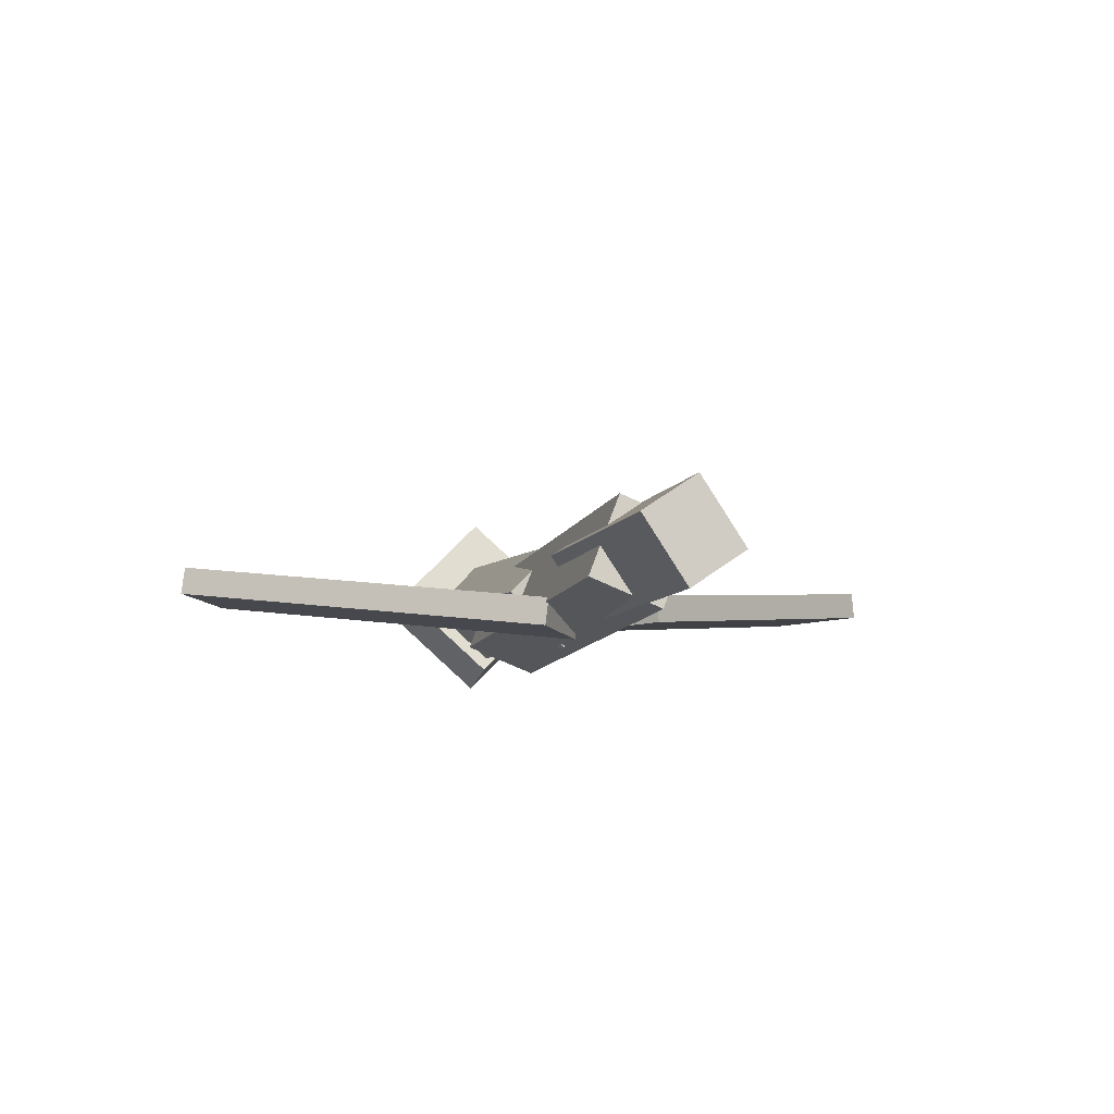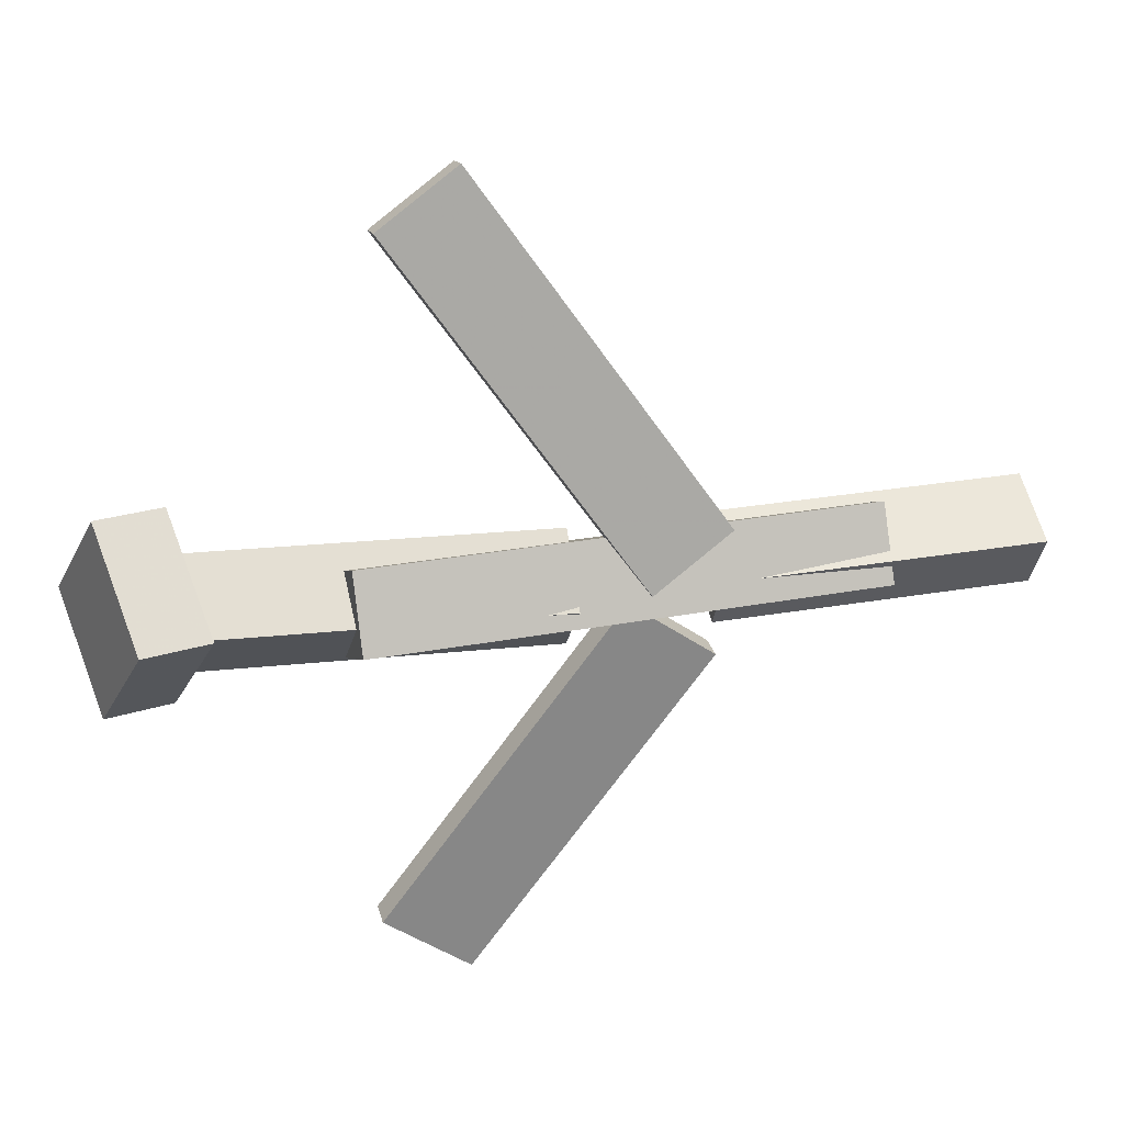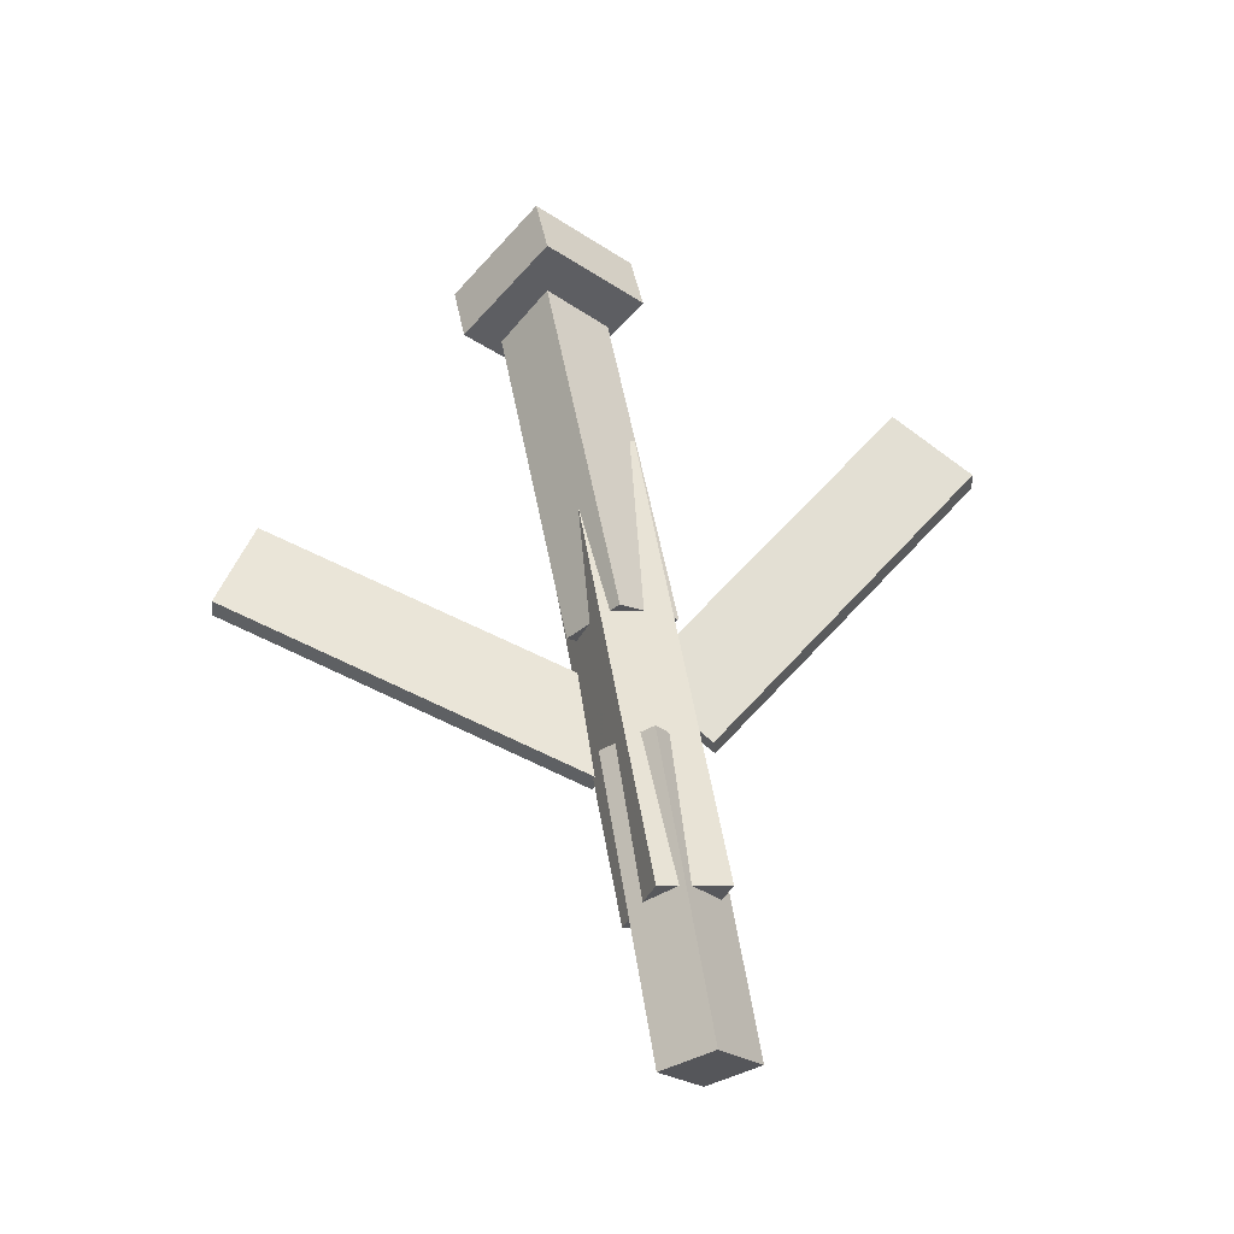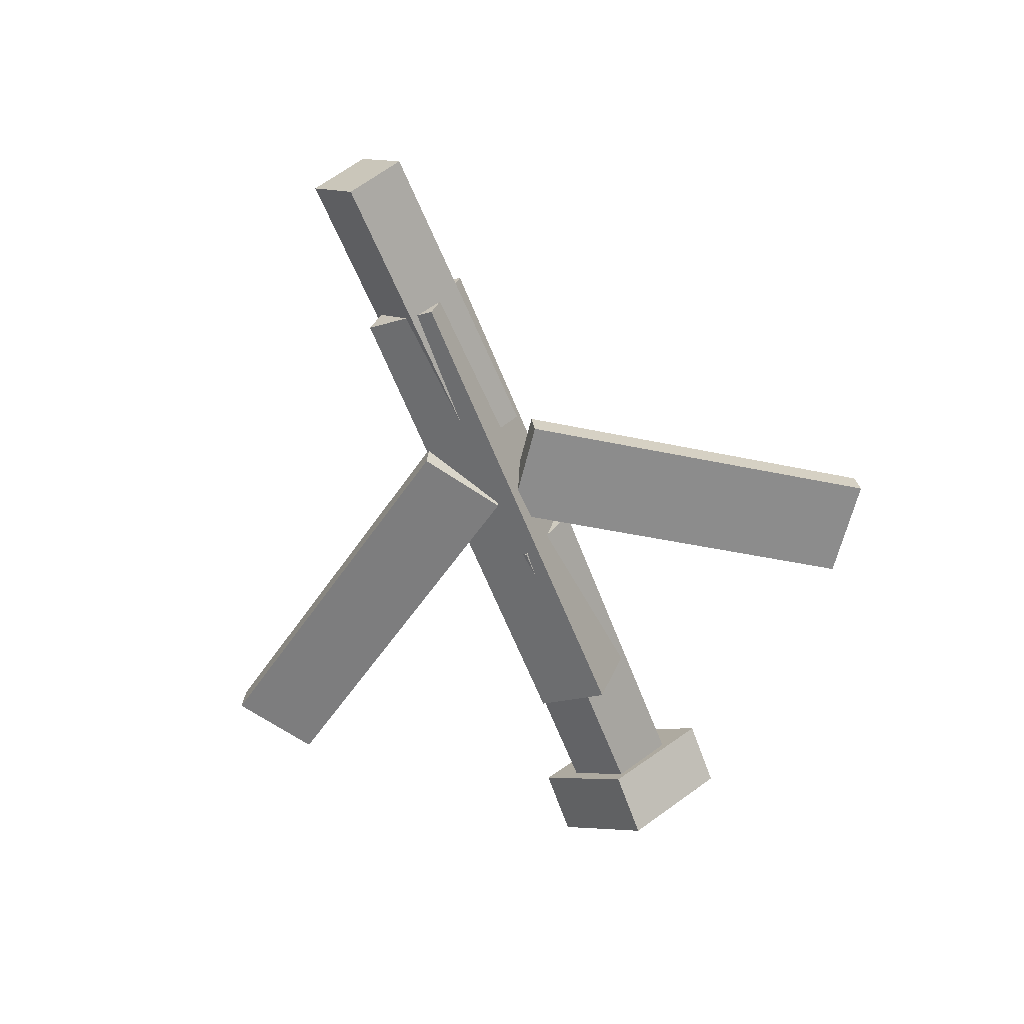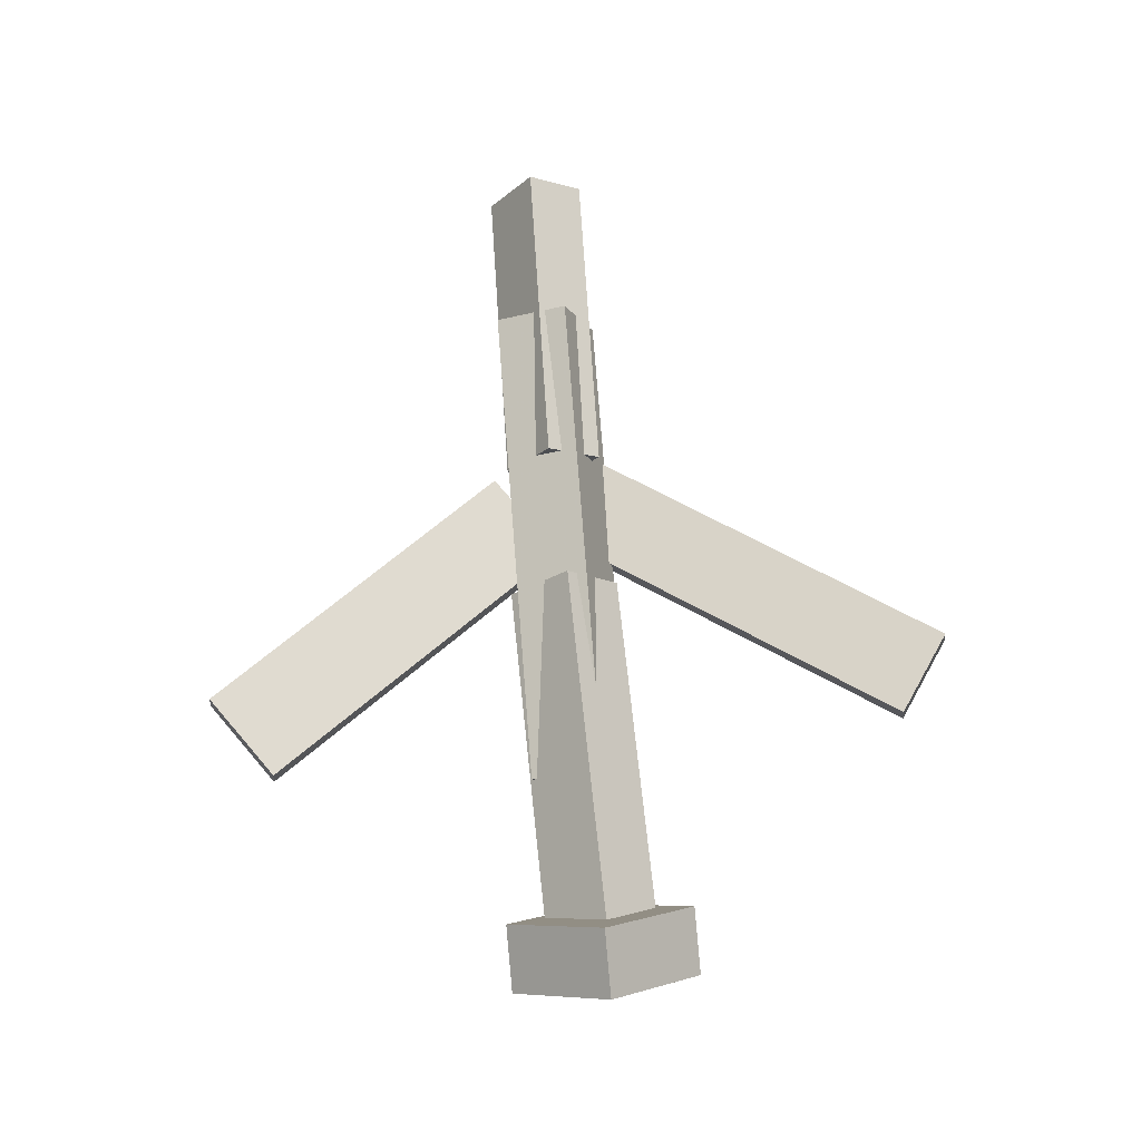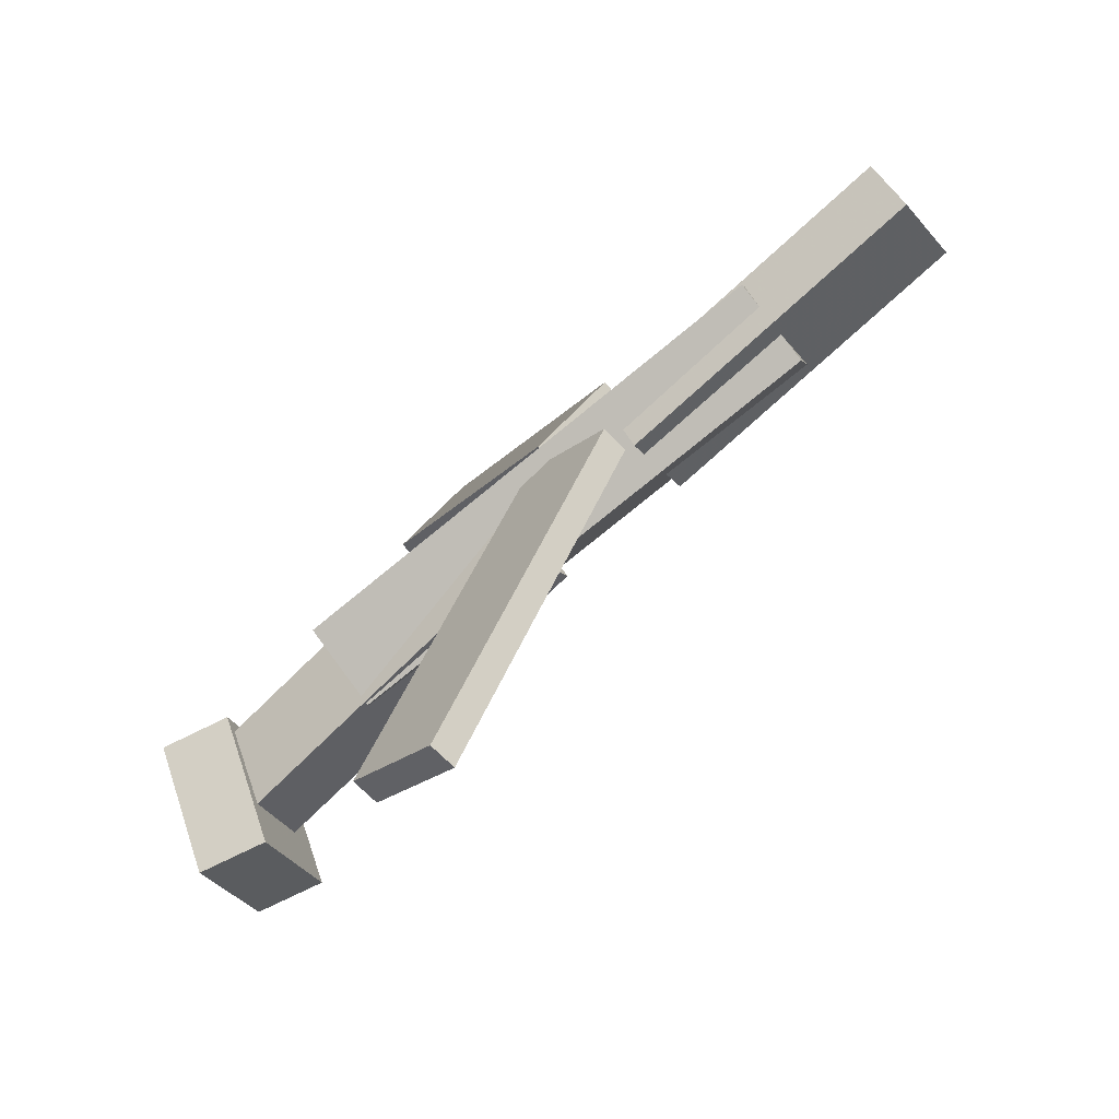
<metadata>
{"format":"obj","ext":"obj","renderer":"f3d","projection":"perspective","resolution":1024,"background":"white","views":[{"elev":-10.2,"azim":74.2,"up":"+Y"},{"elev":21.3,"azim":-18.1,"up":"+Z"},{"elev":58.8,"azim":79.0,"up":"+Y"},{"elev":-65.4,"azim":111.3,"up":"+Y"},{"elev":75.5,"azim":-95.3,"up":"+Y"},{"elev":-73.6,"azim":39.4,"up":"+Z"}]}
</metadata>
<code>
v 0.1093 -0.06285 -0.04973
v 0.04244 -0.06314 -0.002168
v 0.1078 -0.08413 -0.05201
v 0.04091 -0.08442 -0.004452
v -0.0645 -0.02413 -0.294
v -0.1314 -0.02442 -0.2465
v -0.06603 -0.04541 -0.2963
v -0.1329 -0.0457 -0.2488
f 1.0 7.0 5.0
f 1.0 3.0 7.0
f 1.0 4.0 3.0
f 1.0 2.0 4.0
f 3.0 8.0 7.0
f 3.0 4.0 8.0
f 5.0 7.0 8.0
f 5.0 8.0 6.0
f 1.0 5.0 6.0
f 1.0 6.0 2.0
f 2.0 6.0 8.0
f 2.0 8.0 4.0
v -0.1538 -0.07317 0.04015
v 0.24 -0.07338 0.04596
v -0.1534 -0.01006 0.01608
v 0.2404 -0.01028 0.02189
v -0.1529 -0.09491 -0.01685
v 0.2408 -0.09513 -0.01104
v -0.1525 -0.03181 -0.04092
v 0.2412 -0.03202 -0.03511
f 9.0 15.0 13.0
f 9.0 11.0 15.0
f 9.0 12.0 11.0
f 9.0 10.0 12.0
f 11.0 16.0 15.0
f 11.0 12.0 16.0
f 13.0 15.0 16.0
f 13.0 16.0 14.0
f 9.0 13.0 14.0
f 9.0 14.0 10.0
f 10.0 14.0 16.0
f 10.0 16.0 12.0
v -0.2921 -0.02227 -0.04008
v -0.2955 -0.06511 0.0006387
v -0.2874 0.0221 0.006991
v -0.2908 -0.02074 0.04771
v 0.006011 -0.04973 -0.04409
v 0.002613 -0.09257 -0.003372
v 0.01073 -0.005367 0.00298
v 0.007333 -0.0482 0.0437
f 17.0 23.0 21.0
f 17.0 19.0 23.0
f 17.0 20.0 19.0
f 17.0 18.0 20.0
f 19.0 24.0 23.0
f 19.0 20.0 24.0
f 21.0 23.0 24.0
f 21.0 24.0 22.0
f 17.0 21.0 22.0
f 17.0 22.0 18.0
f 18.0 22.0 24.0
f 18.0 24.0 20.0
v 0.3616 -0.0483 0.04552
v 0.3641 -0.01965 0.003732
v 0.1137 -0.03597 0.03897
v 0.1162 -0.007329 -0.002812
v 0.3599 -0.09972 0.01017
v 0.3625 -0.07108 -0.03162
v 0.1121 -0.0874 0.003623
v 0.1146 -0.05875 -0.03816
f 25.0 31.0 29.0
f 25.0 27.0 31.0
f 25.0 28.0 27.0
f 25.0 26.0 28.0
f 27.0 32.0 31.0
f 27.0 28.0 32.0
f 29.0 31.0 32.0
f 29.0 32.0 30.0
f 25.0 29.0 30.0
f 25.0 30.0 26.0
f 26.0 30.0 32.0
f 26.0 32.0 28.0
v -0.2681 -0.00619 -0.07069
v -0.3205 -0.01823 -0.07072
v -0.2843 0.06374 0.003876
v -0.3367 0.0517 0.00384
v -0.2511 -0.08041 0.002607
v -0.3035 -0.09246 0.002571
v -0.2673 -0.01048 0.07717
v -0.3197 -0.02253 0.07713
f 33.0 39.0 37.0
f 33.0 35.0 39.0
f 33.0 36.0 35.0
f 33.0 34.0 36.0
f 35.0 40.0 39.0
f 35.0 36.0 40.0
f 37.0 39.0 40.0
f 37.0 40.0 38.0
f 33.0 37.0 38.0
f 33.0 38.0 34.0
f 34.0 38.0 40.0
f 34.0 40.0 36.0
v 0.1167 -0.09175 0.0444
v 0.0558 -0.0932 0.002322
v 0.118 -0.06983 0.04181
v 0.05707 -0.07128 -0.000276
v -0.06628 -0.04991 0.3079
v -0.1272 -0.05136 0.2658
v -0.06501 -0.02798 0.3053
v -0.1259 -0.02944 0.2632
f 41.0 47.0 45.0
f 41.0 43.0 47.0
f 41.0 44.0 43.0
f 41.0 42.0 44.0
f 43.0 48.0 47.0
f 43.0 44.0 48.0
f 45.0 47.0 48.0
f 45.0 48.0 46.0
f 41.0 45.0 46.0
f 41.0 46.0 42.0
f 42.0 46.0 48.0
f 42.0 48.0 44.0

</code>
